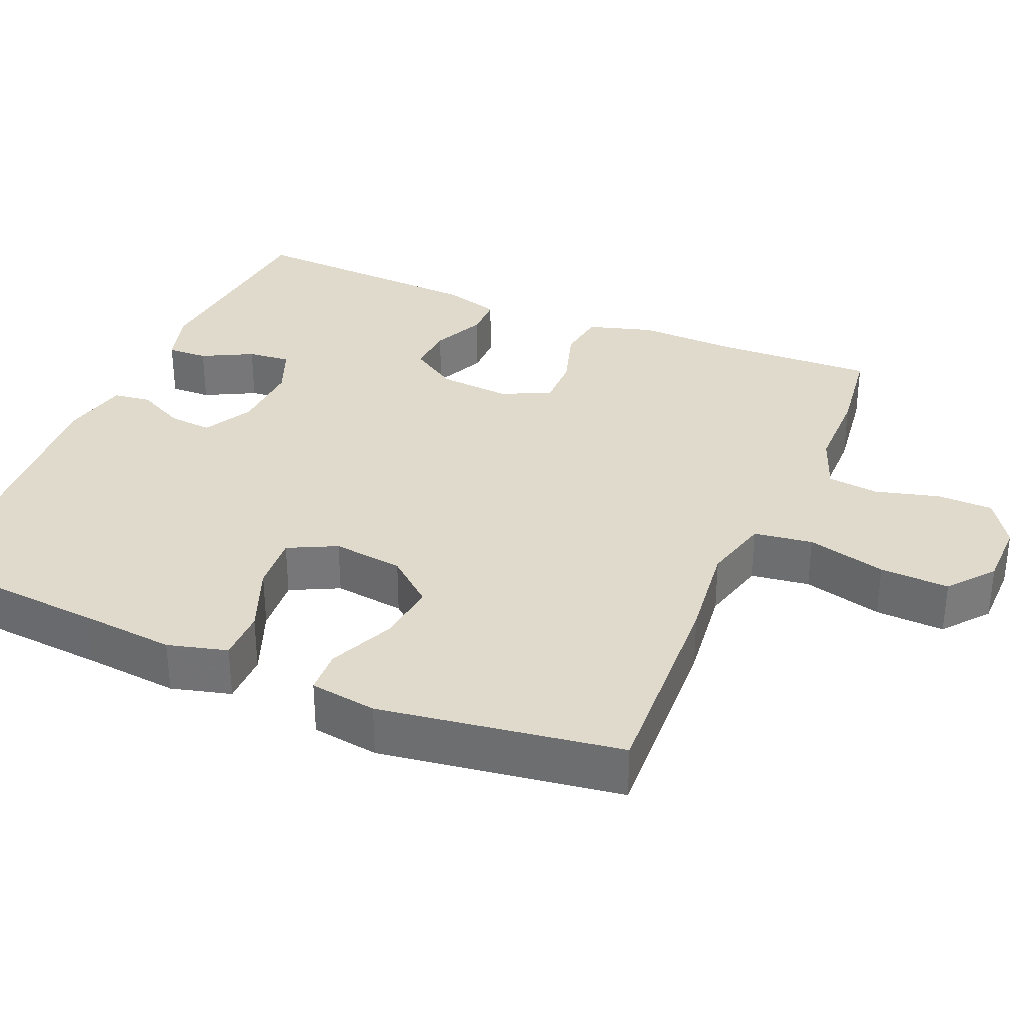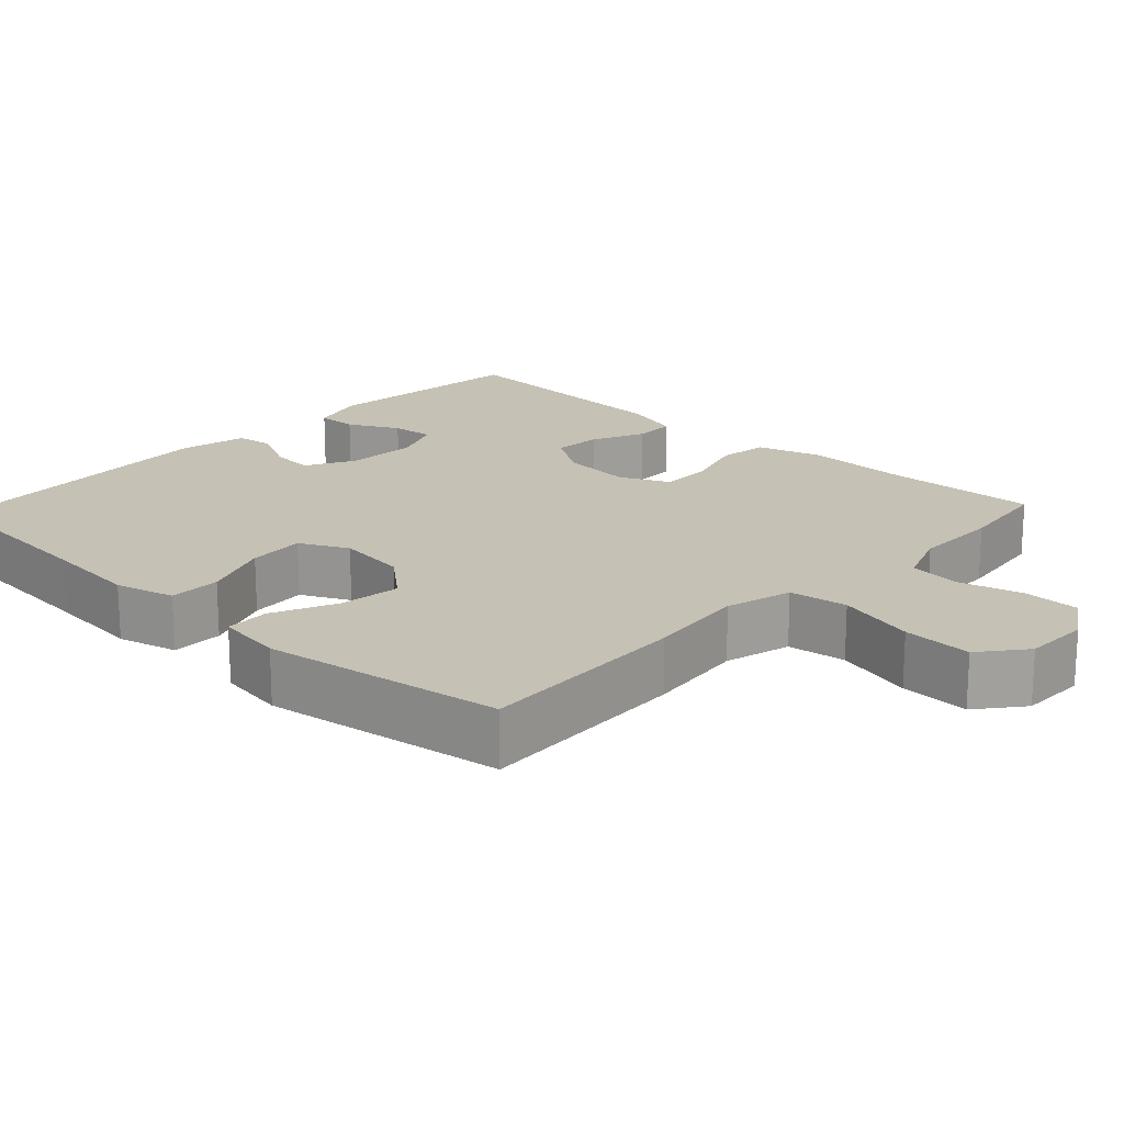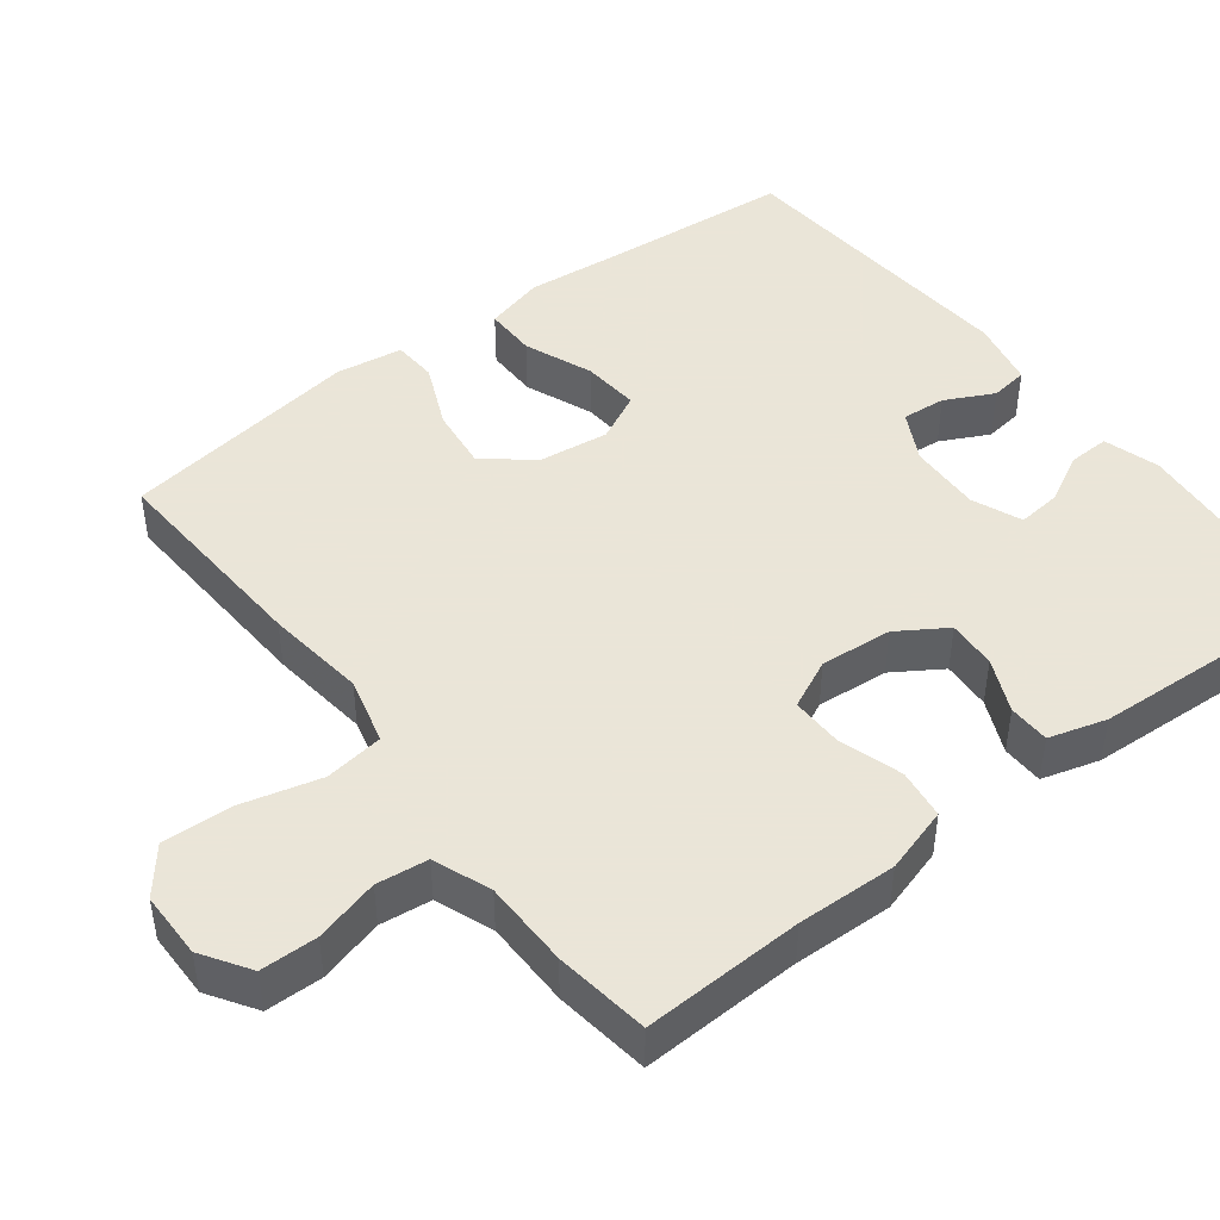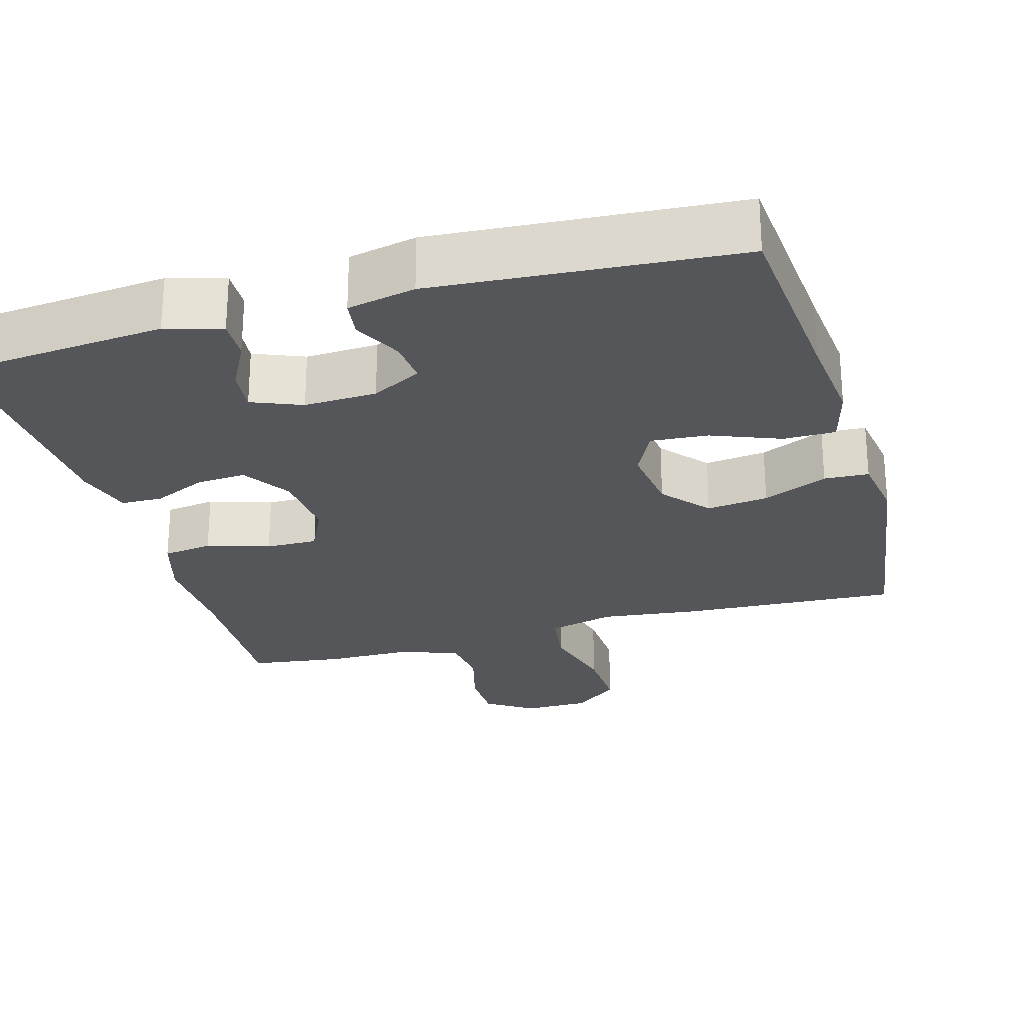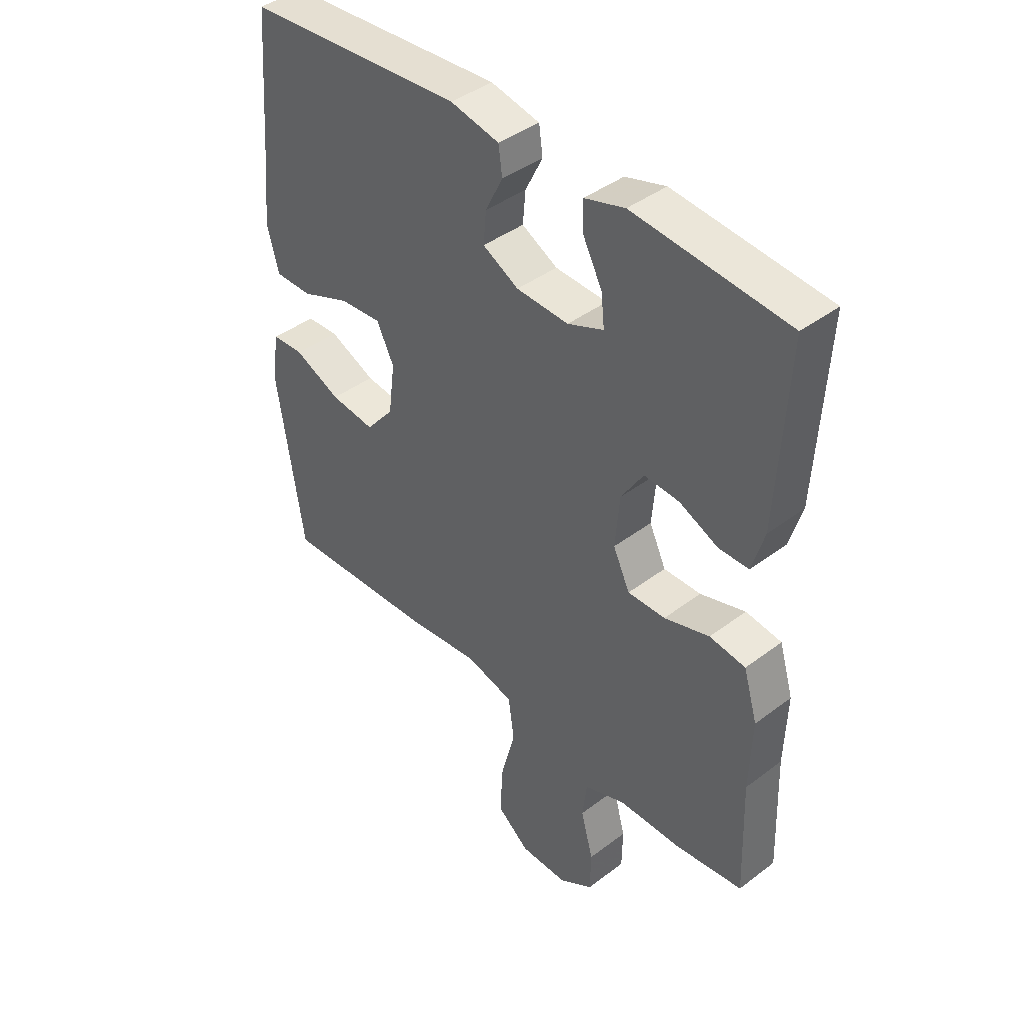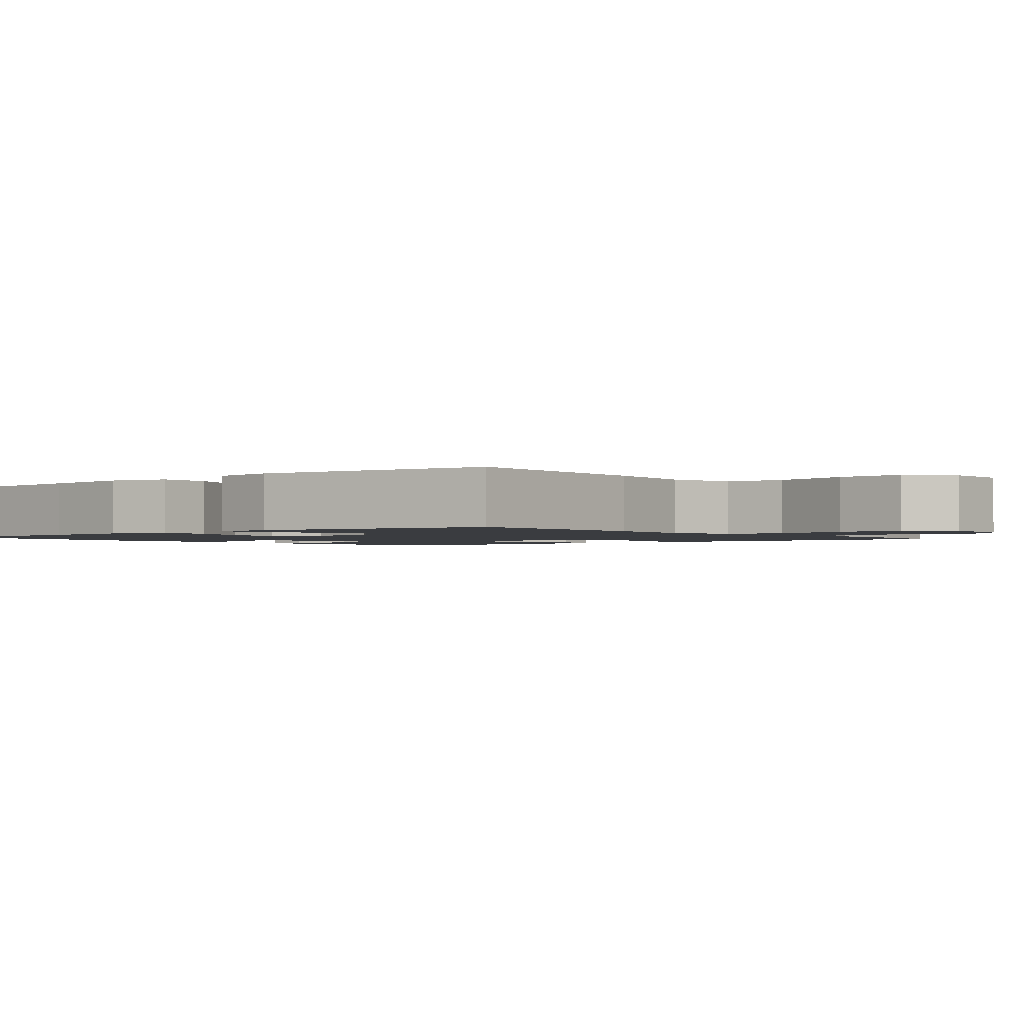
<metadata>
{"format":"obj","ext":"obj","renderer":"f3d","projection":"perspective","resolution":1024,"background":"white","views":[{"elev":33.1,"azim":113.1,"up":"+Y"},{"elev":18.8,"azim":133.3,"up":"+Y"},{"elev":45.5,"azim":-127.5,"up":"+Y"},{"elev":-25.6,"azim":16.0,"up":"+Y"},{"elev":41.8,"azim":-132.3,"up":"+Z"},{"elev":-1.7,"azim":129.7,"up":"+Y"}]}
</metadata>
<code>
v -0.5 0.07 -0.5
v -0.492 0.07 -0.288
v -0.496 0.07 -0.157
v -0.47 0.07 -0.07
v -0.404 0.07 -0.061
v -0.321 0.07 -0.087
v -0.252 0.07 -0.088
v -0.221 0.07 -0.023
v -0.229 0.07 0.072
v -0.27 0.07 0.136
v -0.335 0.07 0.132
v -0.406 0.07 0.1
v -0.461 0.07 0.101
v -0.483 0.07 0.177
v -0.5 0.07 0.5
v -0.218 0.07 0.526
v -0.144 0.07 0.504
v -0.146 0.07 0.45
v -0.181 0.07 0.383
v -0.187 0.07 0.326
v -0.121 0.07 0.299
v -0.025 0.07 0.303
v 0.041 0.07 0.338
v 0.036 0.07 0.396
v 0.004 0.07 0.46
v 0.011 0.07 0.51
v 0.101 0.07 0.529
v 0.5 0.07 0.5
v 0.521 0.07 0.244
v 0.533 0.07 0.12
v 0.512 0.07 0.041
v 0.443 0.07 0.041
v 0.352 0.07 0.077
v 0.276 0.07 0.083
v 0.244 0.07 0.019
v 0.256 0.07 -0.075
v 0.308 0.07 -0.137
v 0.39 0.07 -0.127
v 0.476 0.07 -0.089
v 0.535 0.07 -0.092
v 0.548 0.07 -0.181
v 0.5 0.07 -0.5
v 0.215 0.07 -0.485
v 0.082 0.07 -0.469
v -0.007 0.07 -0.492
v -0.018 0.07 -0.57
v 0.009 0.07 -0.675
v 0.013 0.07 -0.767
v -0.047 0.07 -0.815
v -0.135 0.07 -0.816
v -0.198 0.07 -0.775
v -0.199 0.07 -0.7
v -0.176 0.07 -0.615
v -0.184 0.07 -0.547
v -0.26 0.07 -0.518
v -0.375 0.07 -0.517
v -0.5 0 -0.5
v -0.492 0 -0.288
v -0.496 0 -0.157
v -0.47 0 -0.07
v -0.404 0 -0.061
v -0.321 0 -0.087
v -0.252 0 -0.088
v -0.221 0 -0.023
v -0.229 0 0.072
v -0.27 0 0.136
v -0.335 0 0.132
v -0.406 0 0.1
v -0.461 0 0.101
v -0.483 0 0.177
v -0.5 0 0.5
v -0.218 0 0.526
v -0.144 0 0.504
v -0.146 0 0.45
v -0.181 0 0.383
v -0.187 0 0.326
v -0.121 0 0.299
v -0.025 0 0.303
v 0.041 0 0.338
v 0.036 0 0.396
v 0.004 0 0.46
v 0.011 0 0.51
v 0.101 0 0.529
v 0.5 0 0.5
v 0.521 0 0.244
v 0.533 0 0.12
v 0.512 0 0.041
v 0.443 0 0.041
v 0.352 0 0.077
v 0.276 0 0.083
v 0.244 0 0.019
v 0.256 0 -0.075
v 0.308 0 -0.137
v 0.39 0 -0.127
v 0.476 0 -0.089
v 0.535 0 -0.092
v 0.548 0 -0.181
v 0.5 0 -0.5
v 0.215 0 -0.485
v 0.082 0 -0.469
v -0.007 0 -0.492
v -0.018 0 -0.57
v 0.009 0 -0.675
v 0.013 0 -0.767
v -0.047 0 -0.815
v -0.135 0 -0.816
v -0.198 0 -0.775
v -0.199 0 -0.7
v -0.176 0 -0.615
v -0.184 0 -0.547
v -0.26 0 -0.518
v -0.375 0 -0.517
f 55 56 1 2
f 54 55 2 3
f 50 51 52 53
f 50 53 54
f 49 50 54
f 46 47 48 49
f 46 49 54
f 45 46 54 3
f 41 42 43 44
f 38 39 40 41
f 37 38 41 44
f 36 37 44 45
f 30 31 32 33
f 29 30 33 34
f 28 29 34
f 27 28 34
f 24 25 26 27
f 23 24 27 34
f 22 23 34 35
f 16 17 18 19
f 16 19 20
f 15 16 20
f 14 15 20
f 11 12 13 14
f 10 11 14 20
f 9 10 20 21
f 3 4 5 6
f 3 6 7
f 45 3 7
f 36 45 7 8
f 21 22 35 36
f 8 9 21 36
f 58 57 112 111
f 59 58 111 110
f 109 108 107 106
f 110 109 106
f 110 106 105
f 105 104 103 102
f 110 105 102
f 59 110 102 101
f 100 99 98 97
f 97 96 95 94
f 100 97 94 93
f 101 100 93 92
f 89 88 87 86
f 90 89 86 85
f 90 85 84
f 90 84 83
f 83 82 81 80
f 90 83 80 79
f 91 90 79 78
f 75 74 73 72
f 76 75 72
f 76 72 71
f 76 71 70
f 70 69 68 67
f 76 70 67 66
f 77 76 66 65
f 62 61 60 59
f 63 62 59
f 63 59 101
f 64 63 101 92
f 92 91 78 77
f 92 77 65 64
f 1 57 58 2
f 2 58 59 3
f 3 59 60 4
f 4 60 61 5
f 5 61 62 6
f 6 62 63 7
f 7 63 64 8
f 8 64 65 9
f 9 65 66 10
f 10 66 67 11
f 11 67 68 12
f 12 68 69 13
f 13 69 70 14
f 14 70 71 15
f 15 71 72 16
f 16 72 73 17
f 17 73 74 18
f 18 74 75 19
f 19 75 76 20
f 20 76 77 21
f 21 77 78 22
f 22 78 79 23
f 23 79 80 24
f 24 80 81 25
f 25 81 82 26
f 26 82 83 27
f 27 83 84 28
f 28 84 85 29
f 29 85 86 30
f 30 86 87 31
f 31 87 88 32
f 32 88 89 33
f 33 89 90 34
f 34 90 91 35
f 35 91 92 36
f 36 92 93 37
f 37 93 94 38
f 38 94 95 39
f 39 95 96 40
f 40 96 97 41
f 41 97 98 42
f 42 98 99 43
f 43 99 100 44
f 44 100 101 45
f 45 101 102 46
f 46 102 103 47
f 47 103 104 48
f 48 104 105 49
f 49 105 106 50
f 50 106 107 51
f 51 107 108 52
f 52 108 109 53
f 53 109 110 54
f 54 110 111 55
f 55 111 112 56
f 56 112 57 1

</code>
